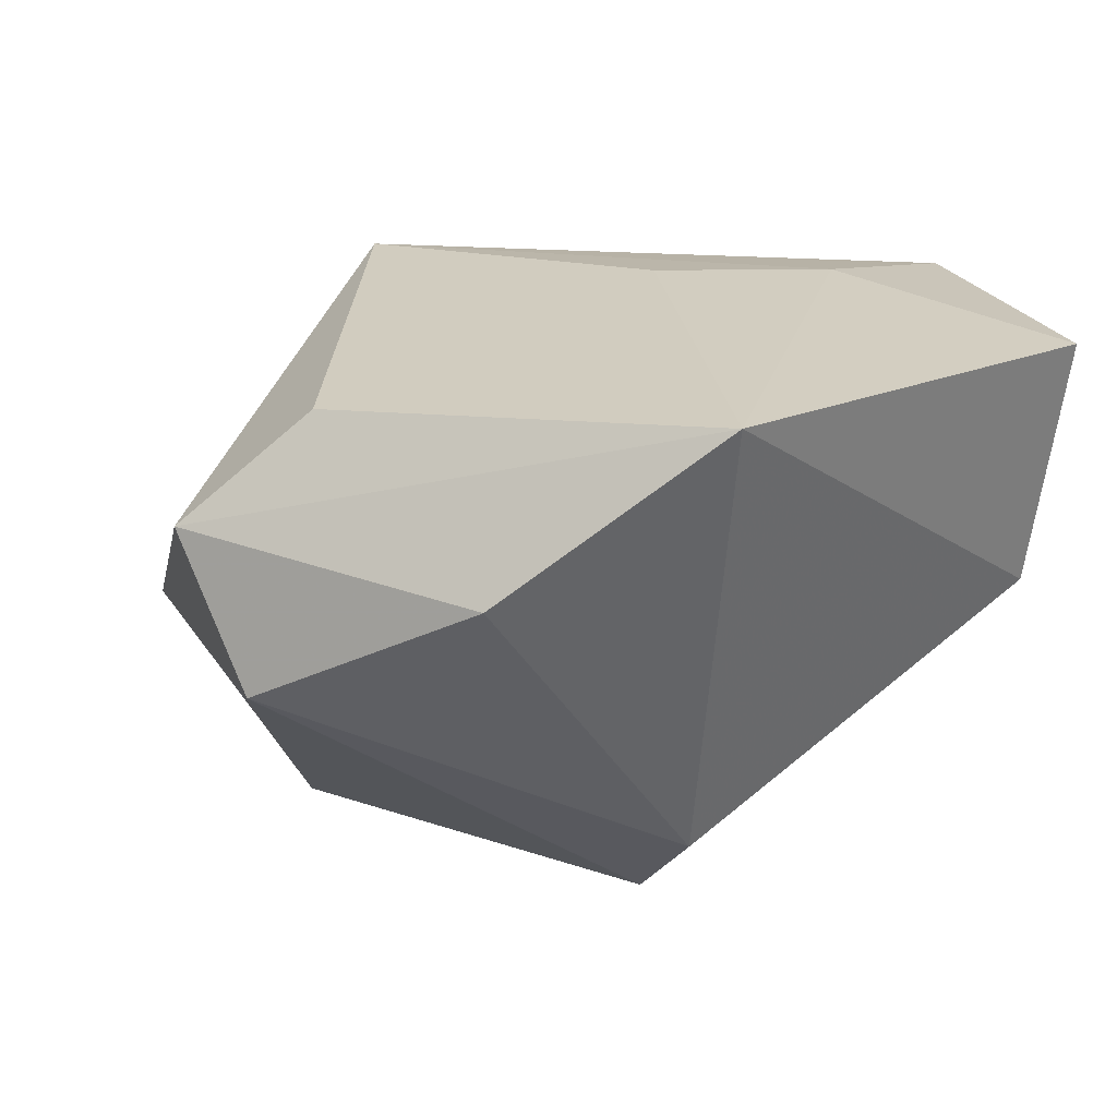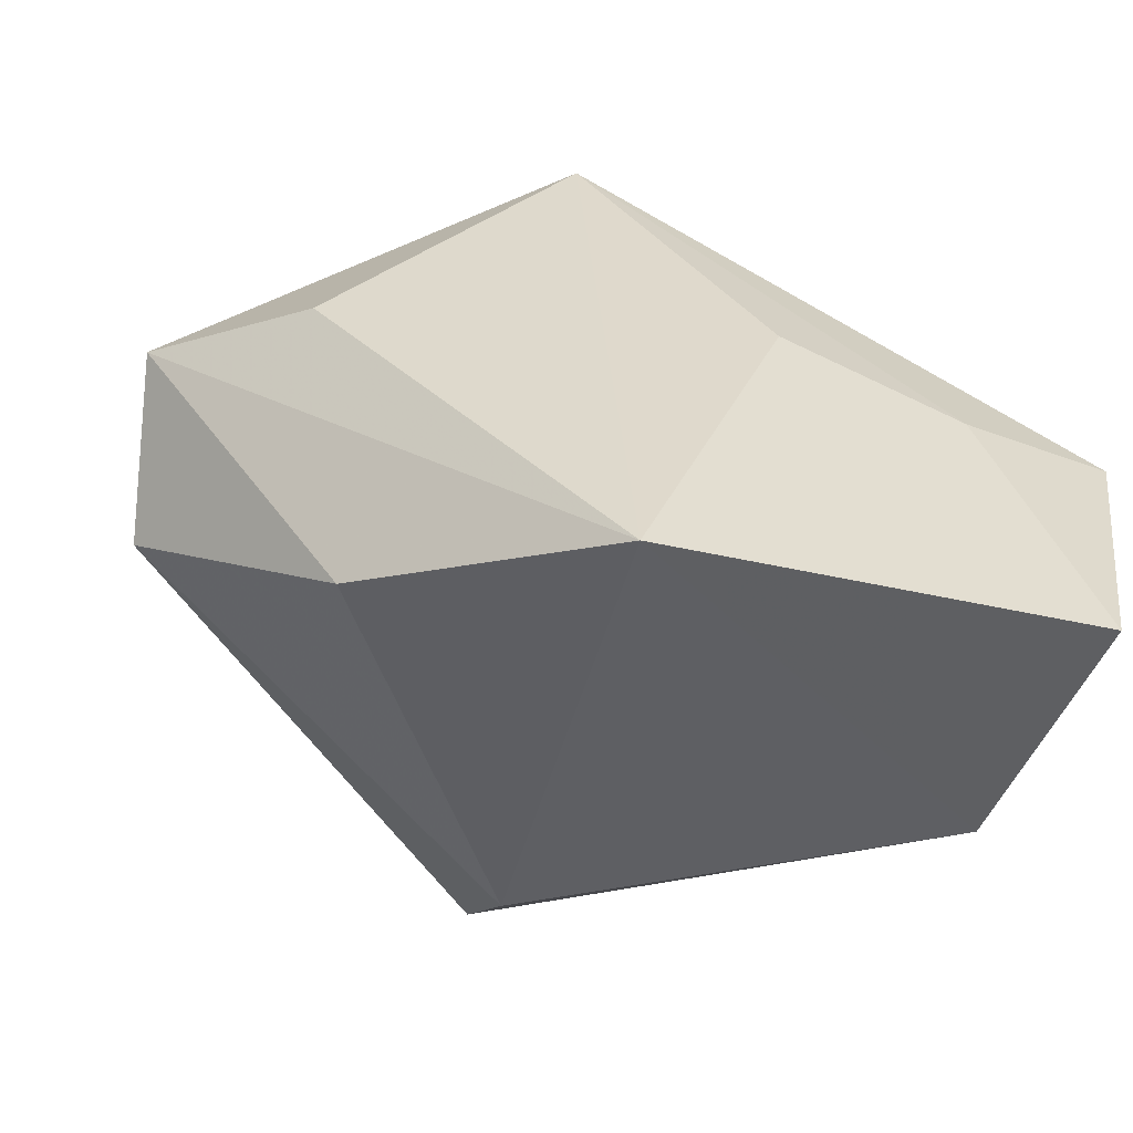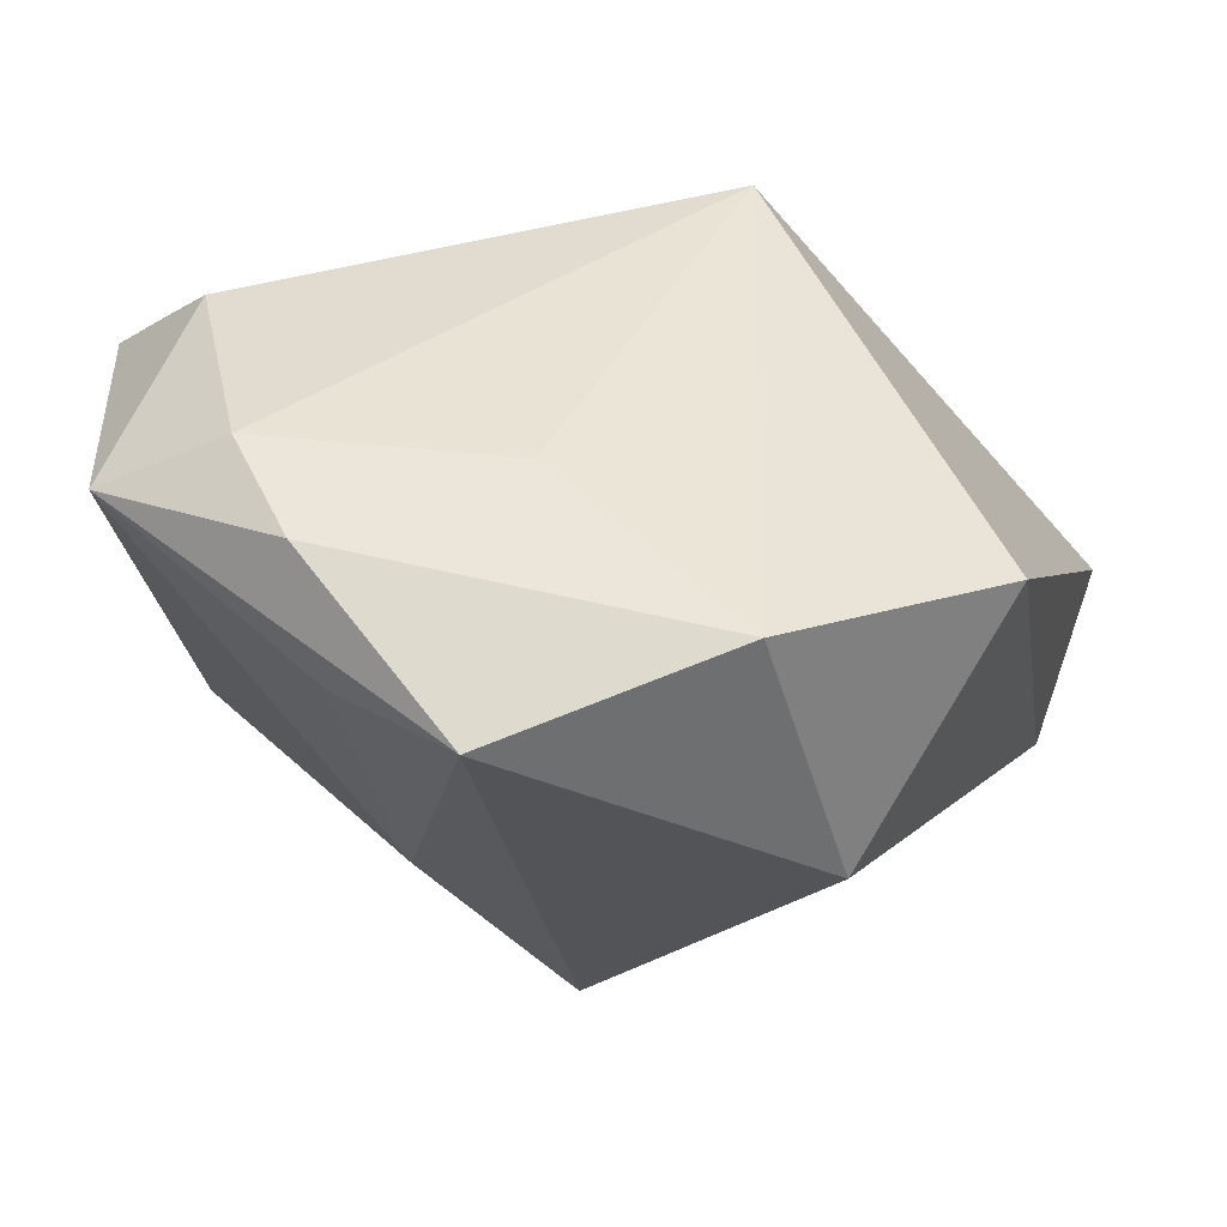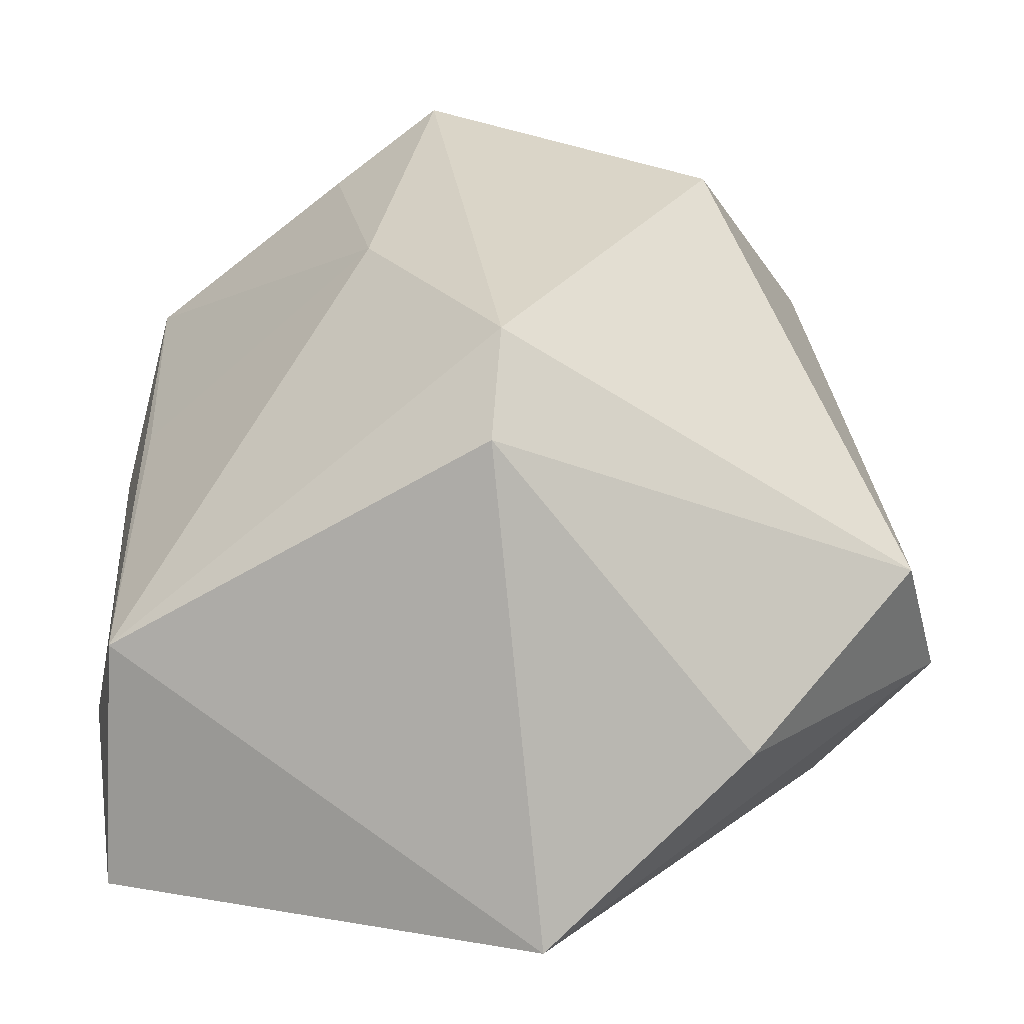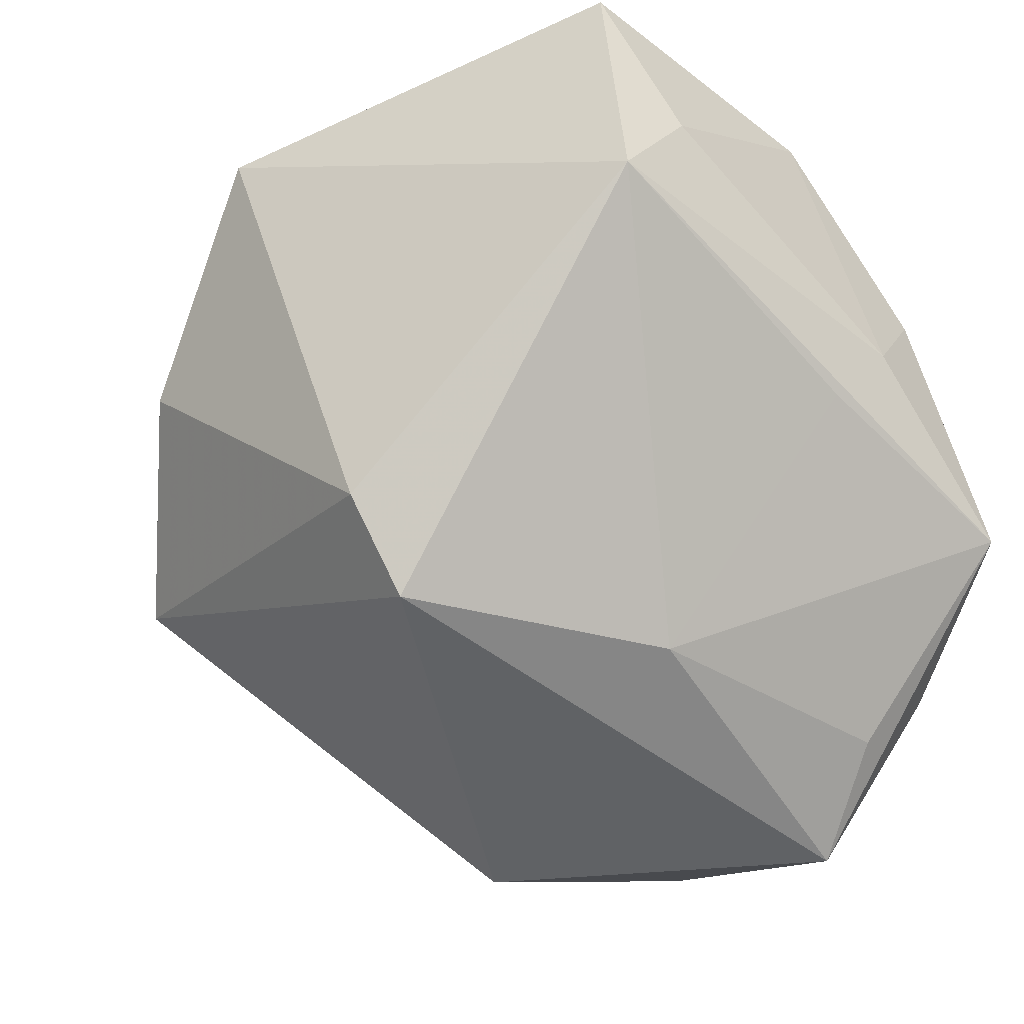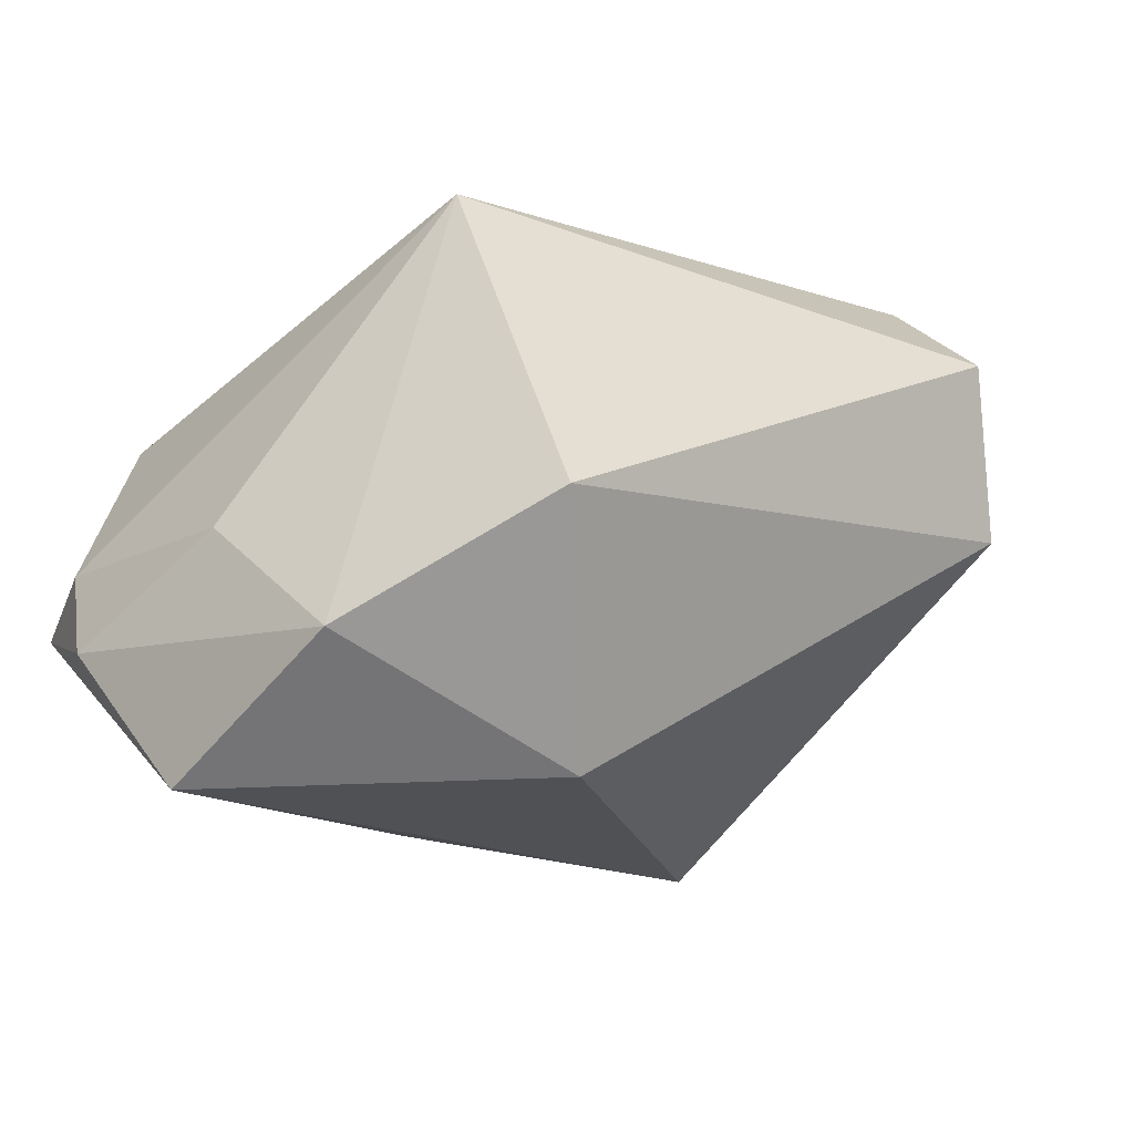
<metadata>
{"format":"obj","ext":"obj","renderer":"f3d","projection":"perspective","resolution":1024,"background":"white","views":[{"elev":18.0,"azim":-25.3,"up":"+Z"},{"elev":-63.0,"azim":-20.1,"up":"+Y"},{"elev":66.9,"azim":-175.7,"up":"+Y"},{"elev":-60.9,"azim":-179.7,"up":"+Y"},{"elev":-50.5,"azim":42.0,"up":"+Z"},{"elev":-19.5,"azim":-136.4,"up":"+Z"}]}
</metadata>
<code>
v -0.005046 -0.03913 0.01986
v 0.03123 -0.02465 -0.001354
v 0.01015 0.004662 -0.02471
v -0.0204 0.01517 -0.02702
v -0.01089 0.01994 0.02382
v 0.002179 0.03349 -0.006047
v -0.001827 -0.01724 -0.02702
v -0.0404 -0.01138 0.00923
v 0.005917 -0.003602 0.0242
v 0.03251 -0.0288 0.02033
v 0.03529 -0.003287 0.02225
v 0.01447 0.0289 -0.02134
v 0.03218 0.02732 -0.007575
v -0.03686 -0.01713 -0.003867
v 0.03368 -0.01937 0.00858
v 0.03109 0.004777 -0.005668
v -0.03062 0.02696 -0.00929
v 0.03478 0.01374 0.01064
v -0.02254 -0.03118 0.005563
v 0.02231 0.03211 -0.005011
v 0.03428 0.009087 0.001784
v -0.01328 0.0349 -0.0181
v 0.005071 0.03404 -0.02702
v 0.0273 0.02241 0.01043
v -0.02977 -0.01475 0.01838
v -0.02519 -0.01693 -0.01168
v -0.001027 -0.02461 -0.02053
v 0.01736 0.0349 -0.01354
v 0.02186 -0.006933 0.02353
f 25 1 5
f 5 8 25
f 25 8 1
f 1 8 19
f 4 23 7
f 5 1 9
f 24 20 5
f 5 11 24
f 24 11 18
f 7 23 3
f 3 2 7
f 16 2 3
f 14 19 8
f 17 14 8
f 4 14 17
f 17 8 5
f 29 9 1
f 29 11 5
f 5 9 29
f 7 2 27
f 27 2 1
f 1 19 27
f 27 14 7
f 19 14 27
f 1 2 10
f 10 29 1
f 11 29 10
f 18 11 21
f 16 3 13
f 23 28 13
f 13 2 16
f 13 21 2
f 13 28 20
f 18 21 13
f 13 24 18
f 20 24 13
f 26 4 7
f 7 14 26
f 26 14 4
f 23 4 22
f 4 17 22
f 22 28 23
f 22 17 5
f 11 10 15
f 15 10 2
f 15 21 11
f 2 21 15
f 12 3 23
f 23 13 12
f 12 13 3
f 28 22 6
f 20 28 6
f 6 22 5
f 5 20 6

</code>
